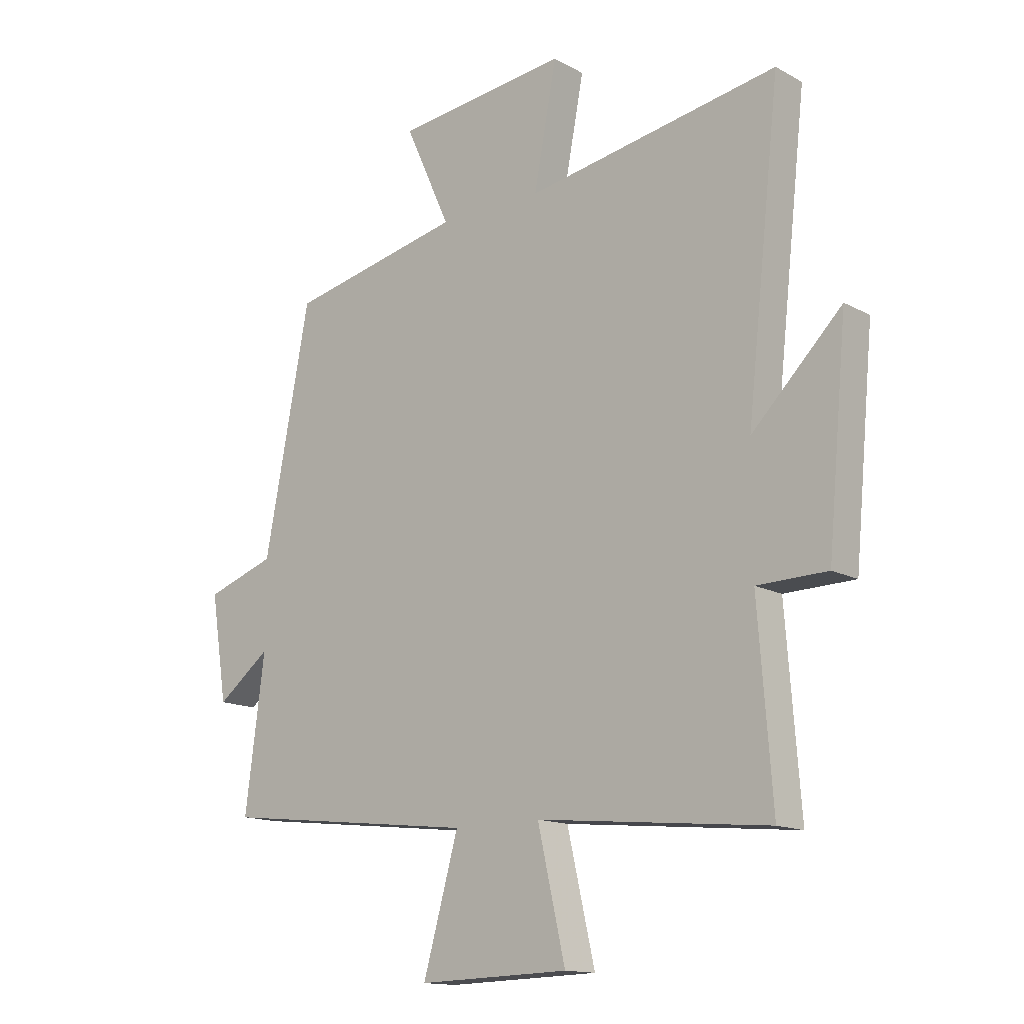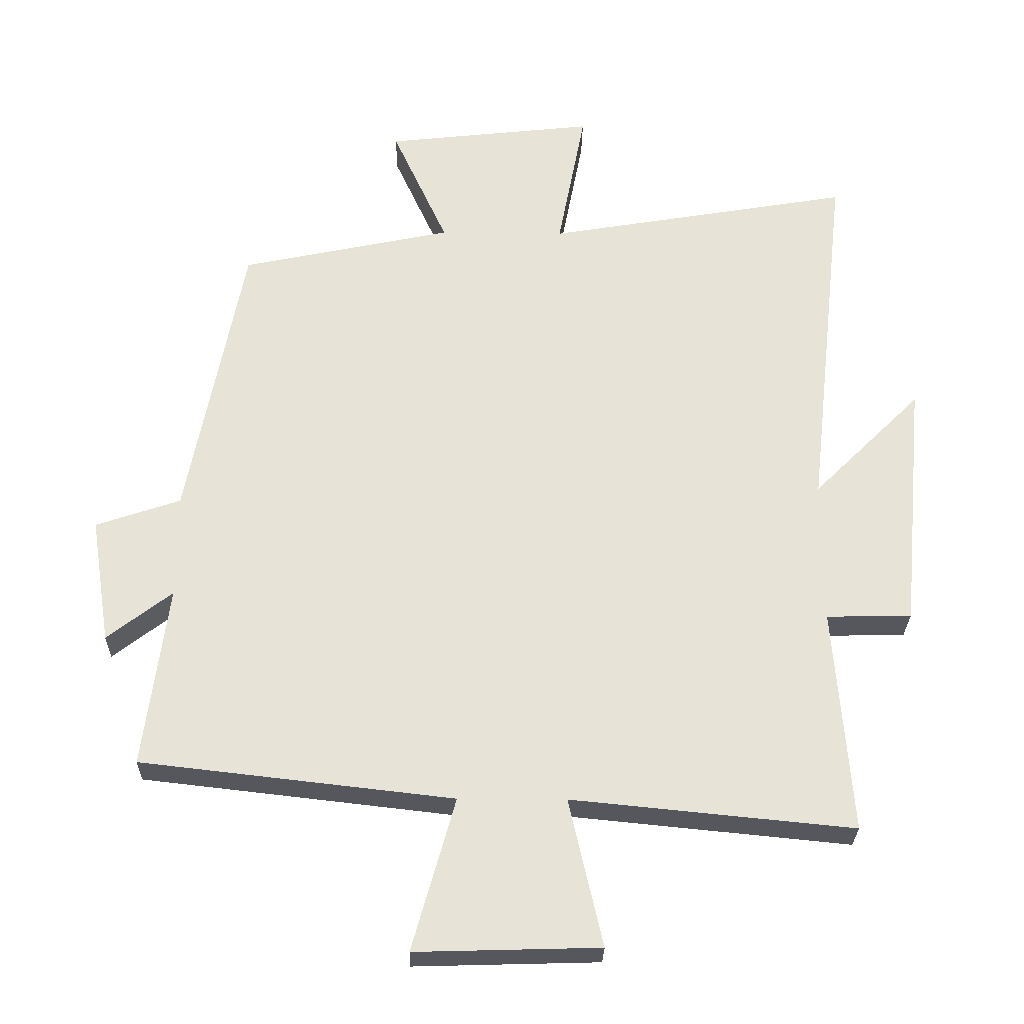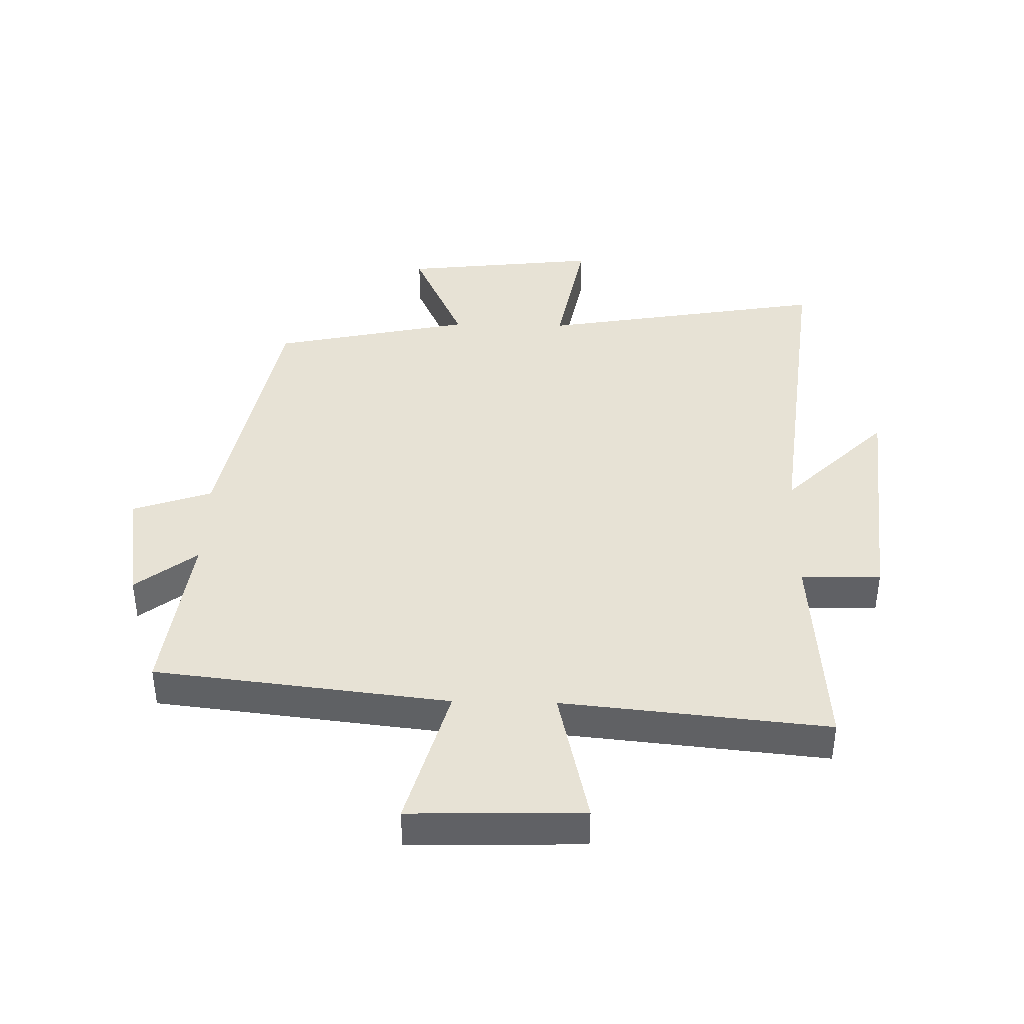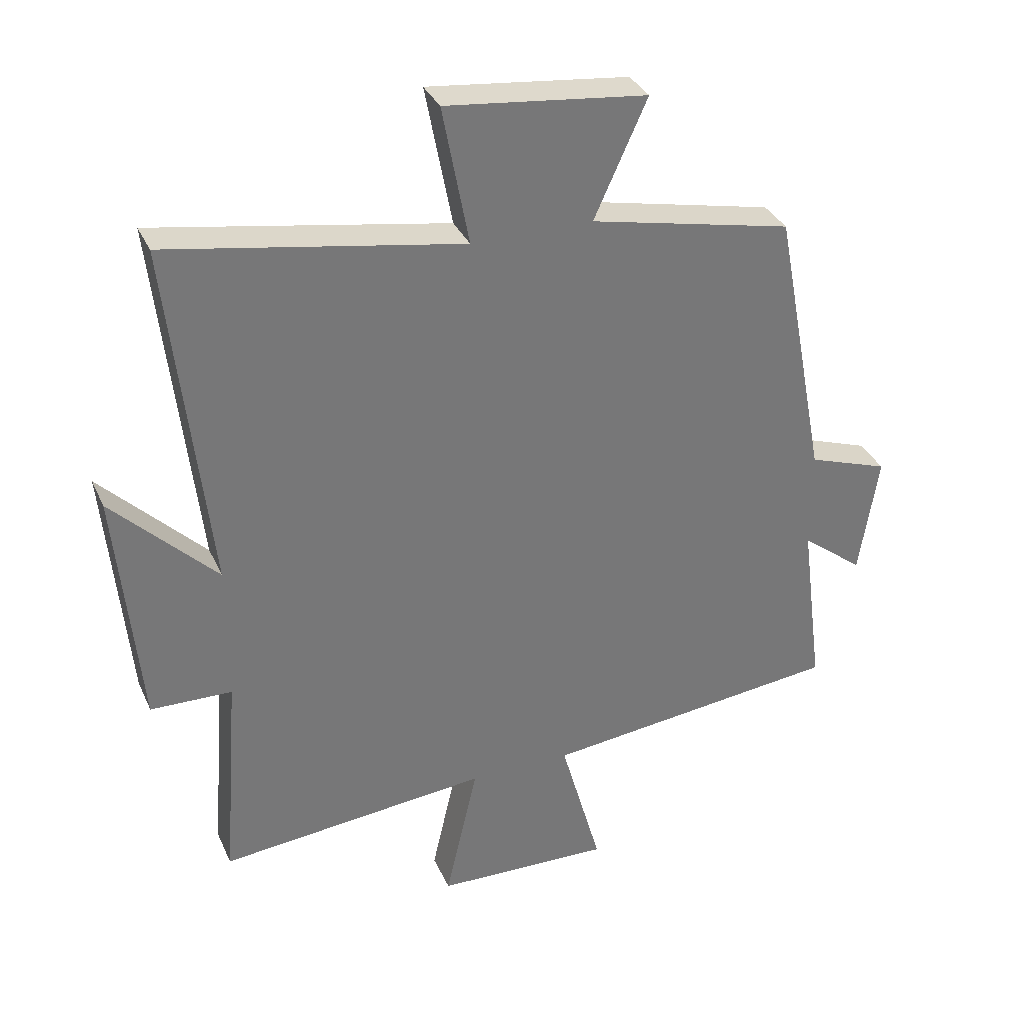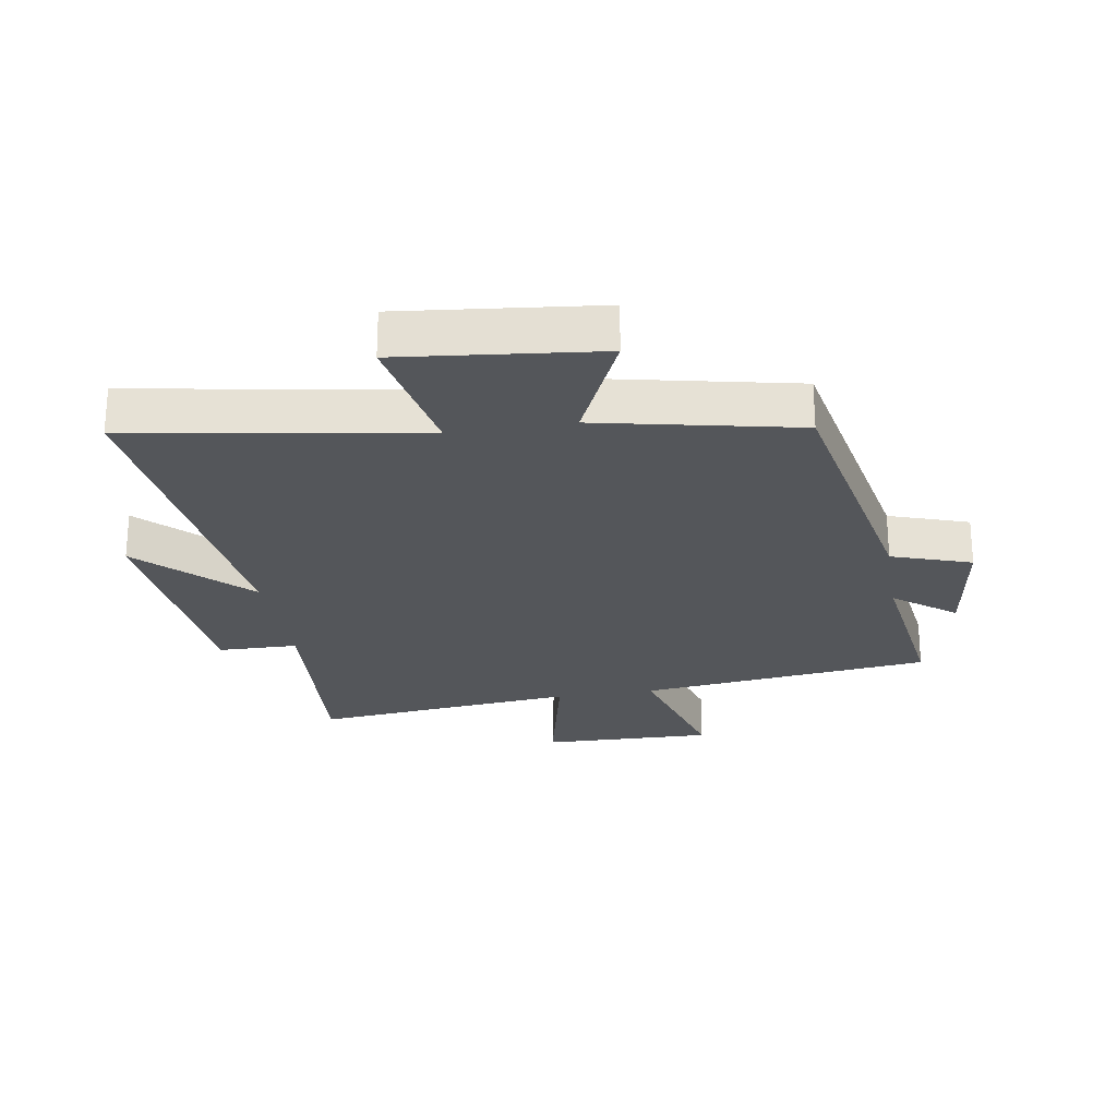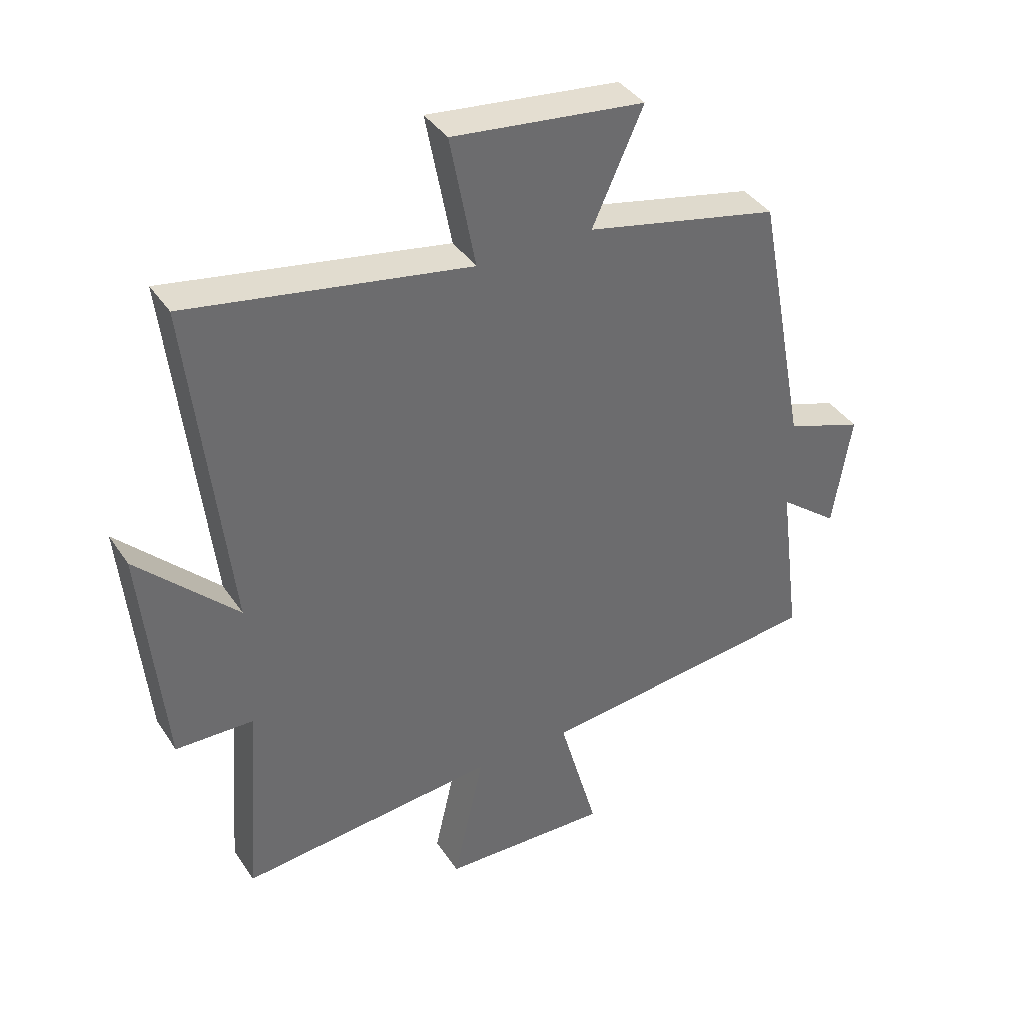
<metadata>
{"format":"obj","ext":"obj","renderer":"f3d","projection":"perspective","resolution":1024,"background":"white","views":[{"elev":-14.3,"azim":-139.6,"up":"+Z"},{"elev":-27.7,"azim":178.9,"up":"+Z"},{"elev":40.4,"azim":-178.7,"up":"+Y"},{"elev":33.8,"azim":-21.7,"up":"+Z"},{"elev":-25.1,"azim":9.5,"up":"+Y"},{"elev":38.9,"azim":-30.1,"up":"+Z"}]}
</metadata>
<code>
v -0.562 0.07 0.58
v -0.097 0.07 0.5
v -0.139 0.07 0.721
v 0.179 0.07 0.685
v 0.095 0.07 0.5
v 0.416 0.07 0.431
v 0.5 0.07 -0.009
v 0.628 0.07 -0.053
v 0.598 0.07 -0.245
v 0.5 0.07 -0.169
v 0.536 0.07 -0.446
v 0.063 0.07 -0.5
v 0.128 0.07 -0.732
v -0.15 0.07 -0.724
v -0.099 0.07 -0.5
v -0.526 0.07 -0.542
v -0.5 0.07 -0.2
v -0.629 0.07 -0.197
v -0.665 0.07 0.187
v -0.5 0.07 0.022
v -0.562 0 0.58
v -0.097 0 0.5
v -0.139 0 0.721
v 0.179 0 0.685
v 0.095 0 0.5
v 0.416 0 0.431
v 0.5 0 -0.009
v 0.628 0 -0.053
v 0.598 0 -0.245
v 0.5 0 -0.169
v 0.536 0 -0.446
v 0.063 0 -0.5
v 0.128 0 -0.732
v -0.15 0 -0.724
v -0.099 0 -0.5
v -0.526 0 -0.542
v -0.5 0 -0.2
v -0.629 0 -0.197
v -0.665 0 0.187
v -0.5 0 0.022
f 17 18 19 20
f 15 16 17
f 15 17 20
f 12 13 14 15
f 10 11 12 15
f 10 15 20 1
f 7 8 9 10
f 5 6 7 10
f 2 3 4 5
f 2 5 10
f 1 2 10
f 40 39 38 37
f 37 36 35
f 40 37 35
f 35 34 33 32
f 35 32 31 30
f 21 40 35 30
f 30 29 28 27
f 30 27 26 25
f 25 24 23 22
f 30 25 22
f 30 22 21
f 1 21 22 2
f 2 22 23 3
f 3 23 24 4
f 4 24 25 5
f 5 25 26 6
f 6 26 27 7
f 7 27 28 8
f 8 28 29 9
f 9 29 30 10
f 10 30 31 11
f 11 31 32 12
f 12 32 33 13
f 13 33 34 14
f 14 34 35 15
f 15 35 36 16
f 16 36 37 17
f 17 37 38 18
f 18 38 39 19
f 19 39 40 20
f 20 40 21 1

</code>
